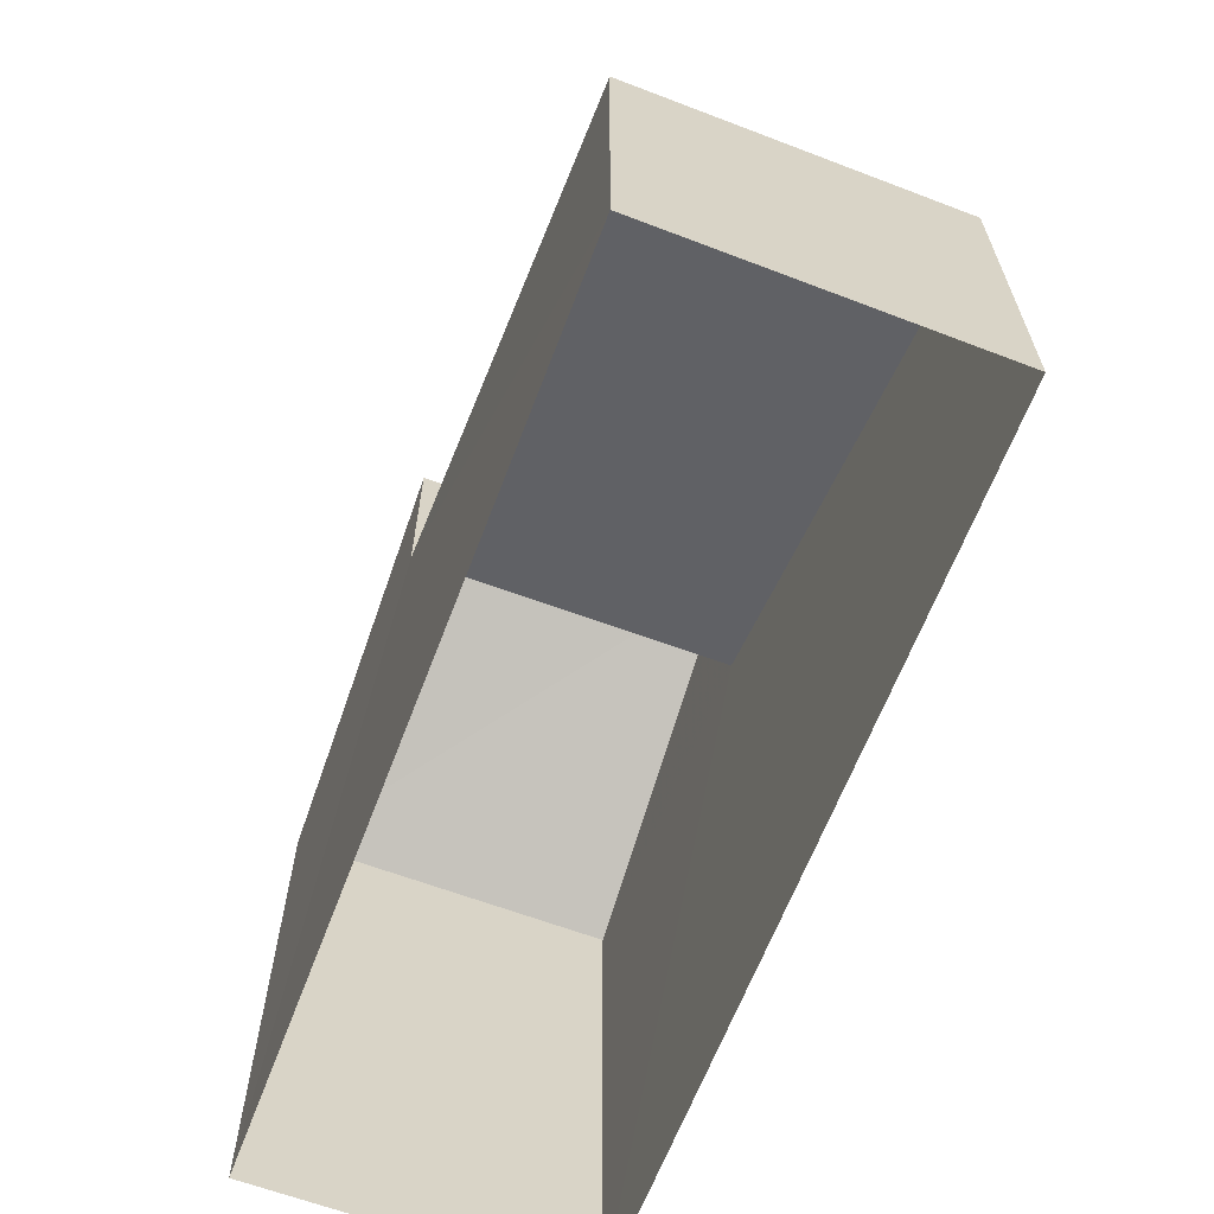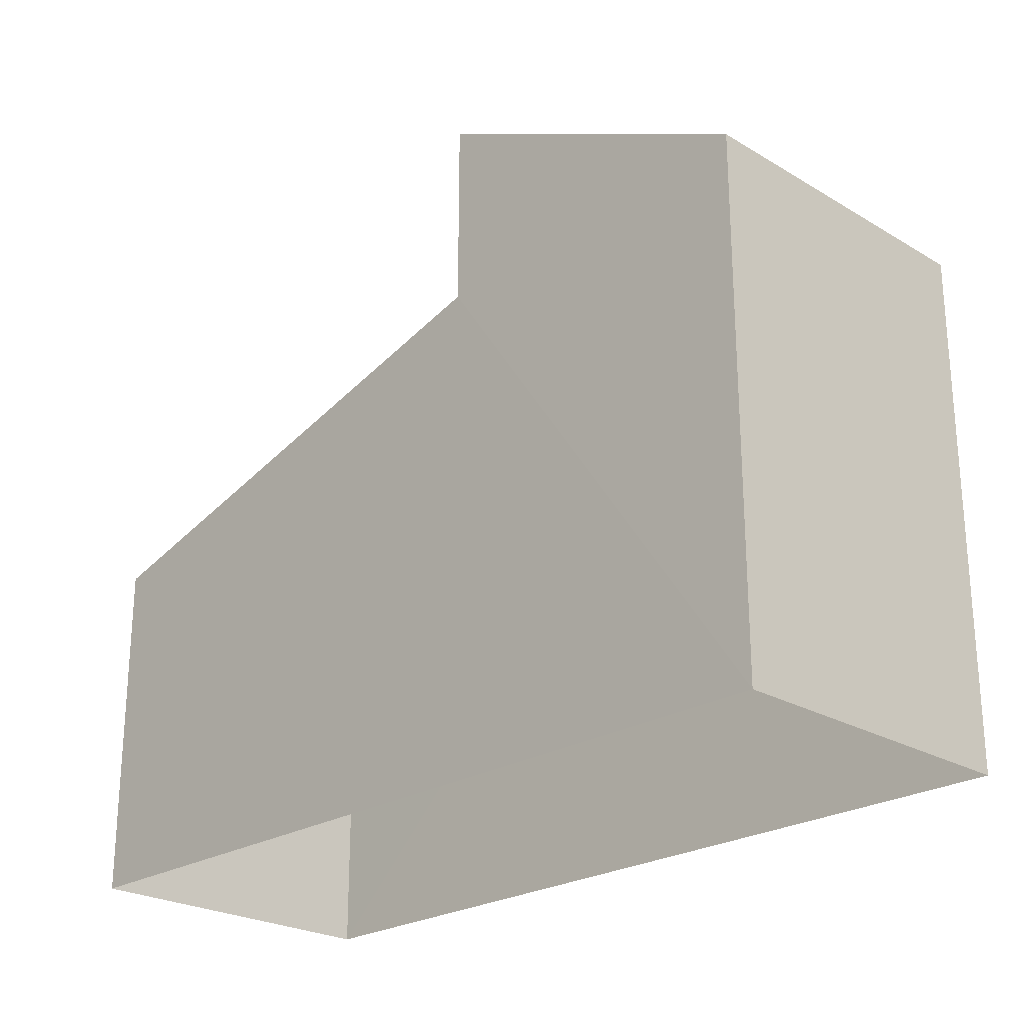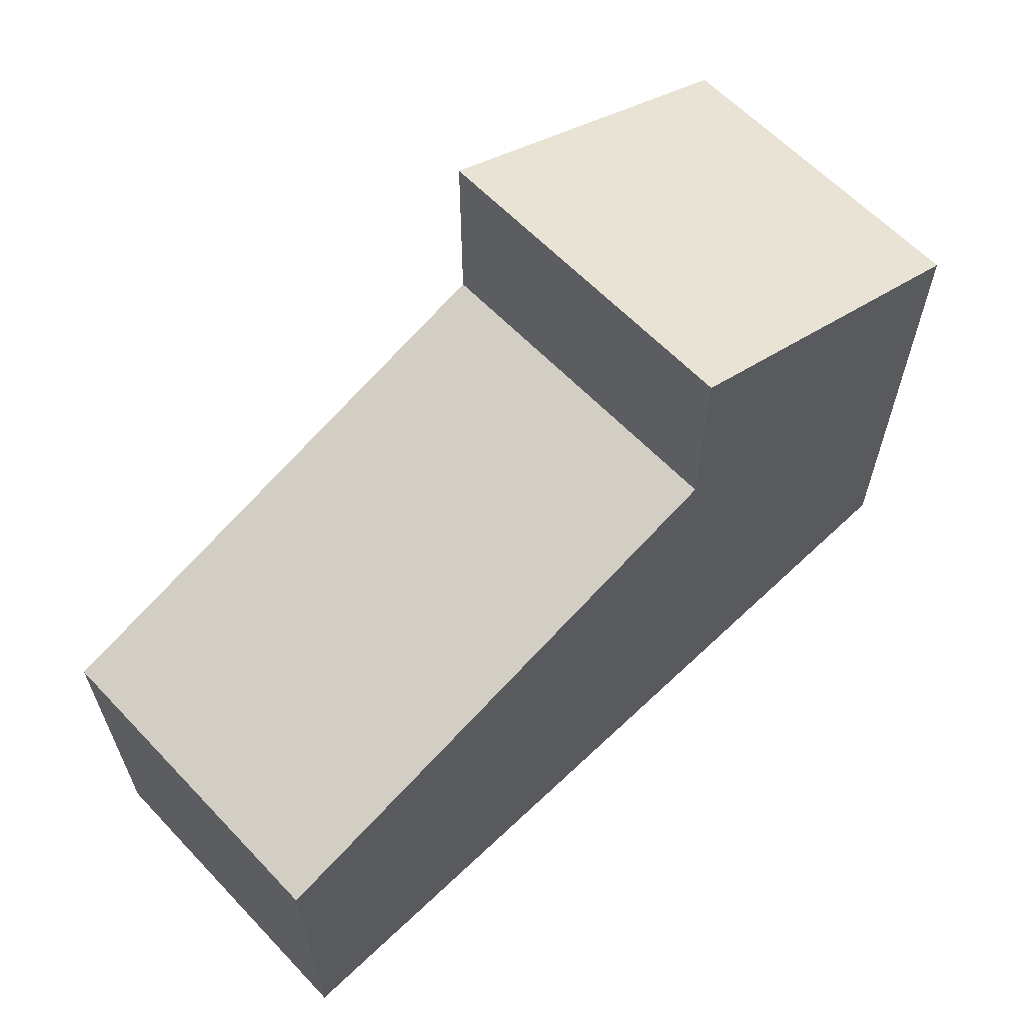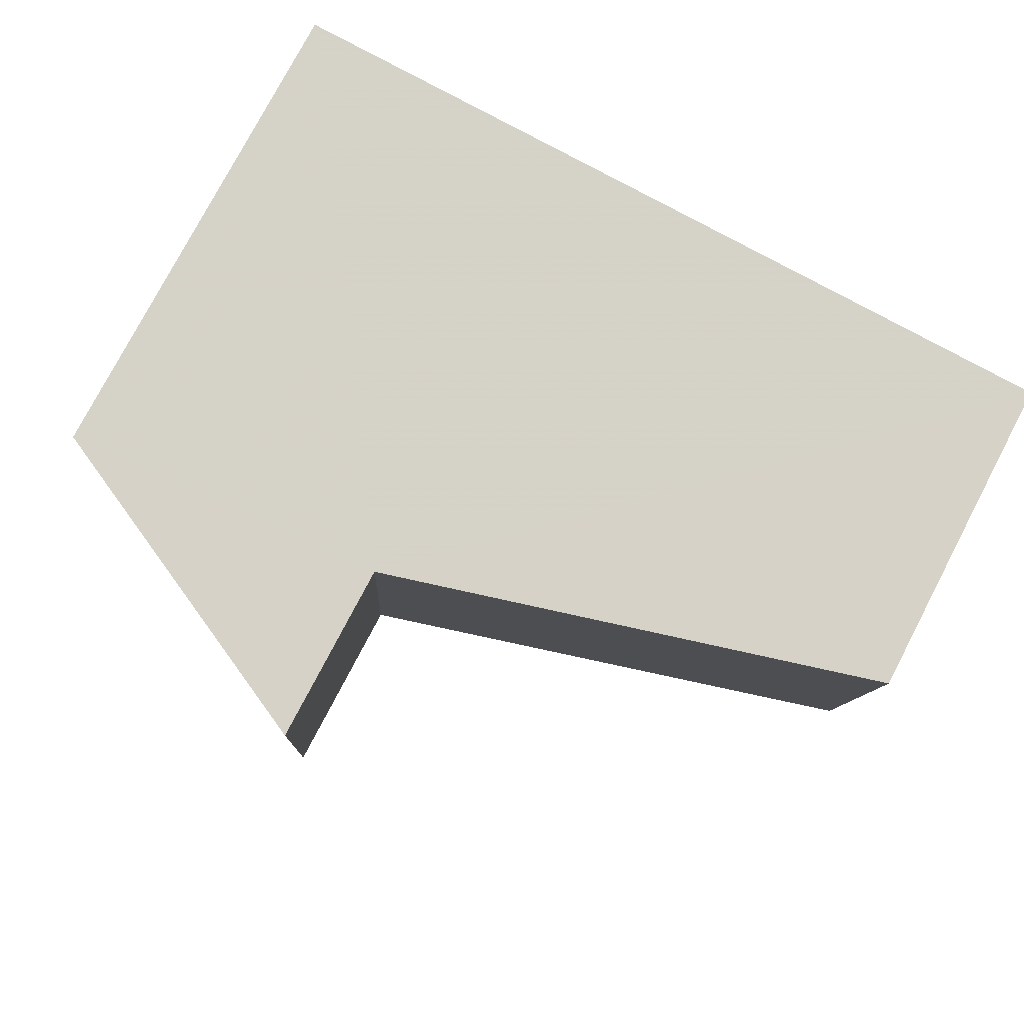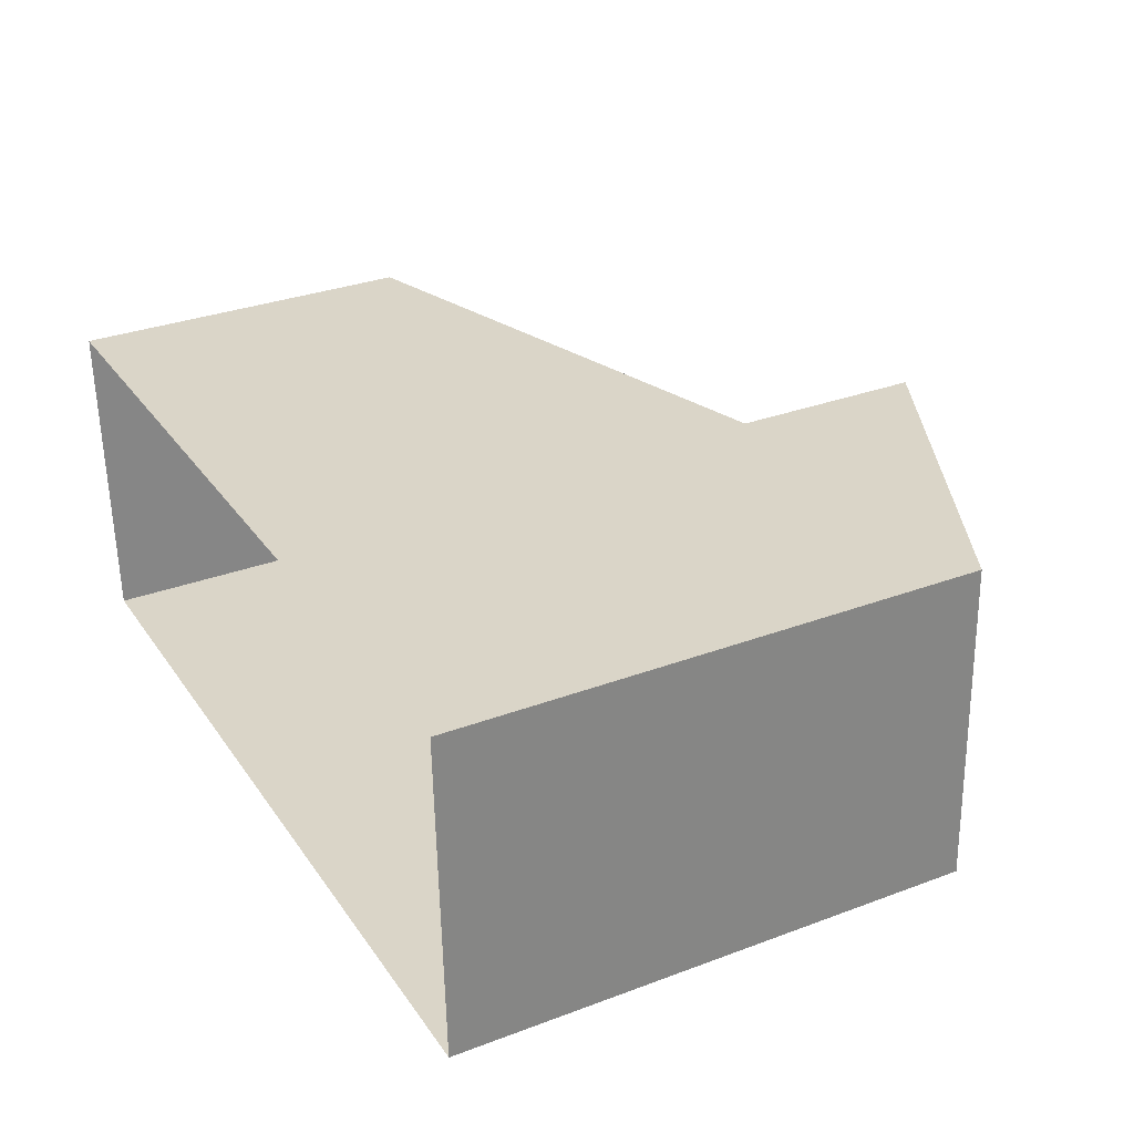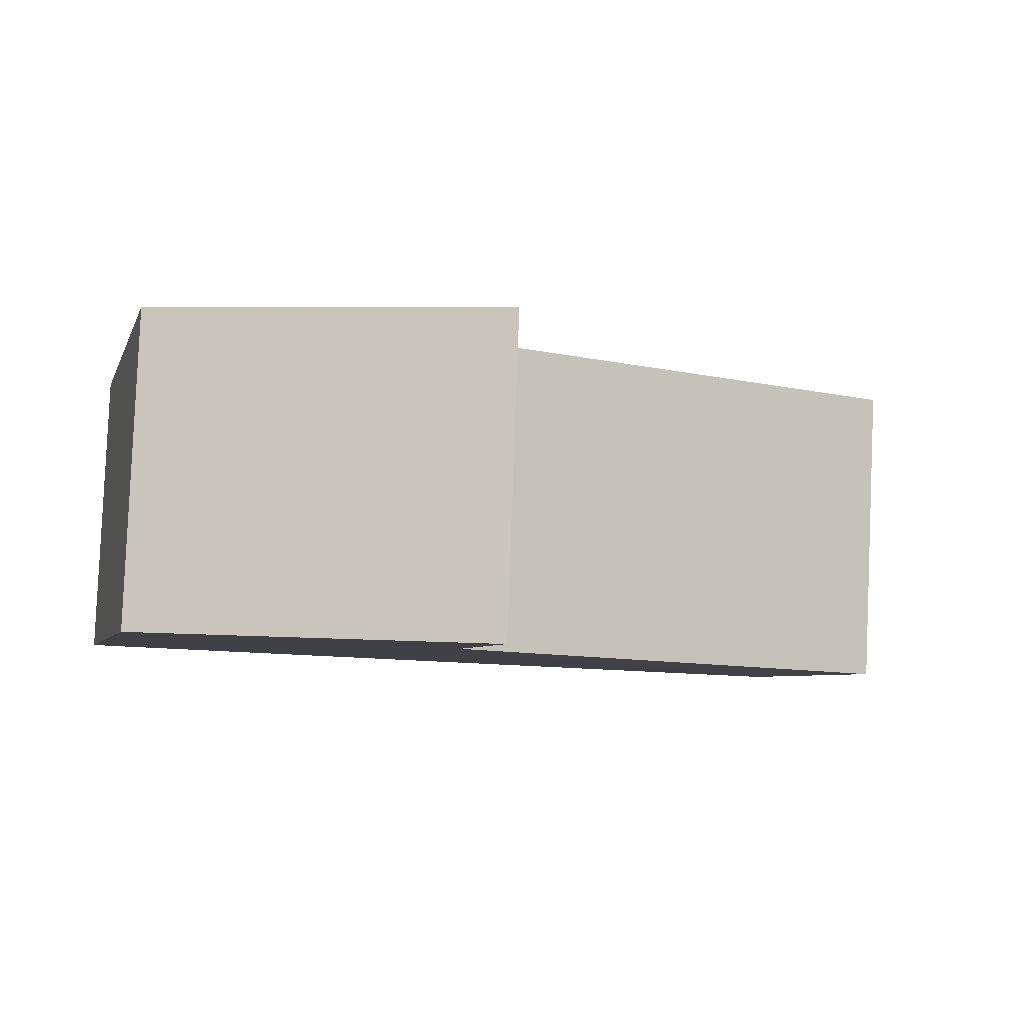
<metadata>
{"format":"obj","ext":"obj","renderer":"f3d","projection":"perspective","resolution":1024,"background":"white","views":[{"elev":-64.1,"azim":66.7,"up":"+Z"},{"elev":-24.3,"azim":-136.9,"up":"+Z"},{"elev":62.9,"azim":133.8,"up":"+Z"},{"elev":78.1,"azim":27.7,"up":"+Y"},{"elev":31.8,"azim":-117.9,"up":"+Y"},{"elev":-5.2,"azim":-14.5,"up":"+Y"}]}
</metadata>
<code>
v -3.739e+05 -1.048e+05 22.86
v -3.739e+05 -1.048e+05 22.86
v -3.739e+05 -1.048e+05 22.86
v -3.739e+05 -1.048e+05 22.86
v -3.739e+05 -1.048e+05 32.22
v -3.739e+05 -1.048e+05 29.95
v -3.739e+05 -1.048e+05 32.22
v -3.739e+05 -1.048e+05 29.95
v -3.739e+05 -1.048e+05 29.63
v -3.739e+05 -1.048e+05 27.63
v -3.739e+05 -1.048e+05 27.63
v -3.739e+05 -1.048e+05 29.63
f 1 2 3
f 4 1 3
f 5 6 7
f 5 8 6
f 9 10 11
f 9 12 10
f 11 4 9
f 5 9 8
f 8 9 3
f 9 4 3
f 9 5 7
f 12 9 7
f 1 12 2
f 2 12 6
f 10 12 1
f 6 12 7
f 11 1 4
f 11 10 1
f 6 3 2
f 6 8 3

</code>
